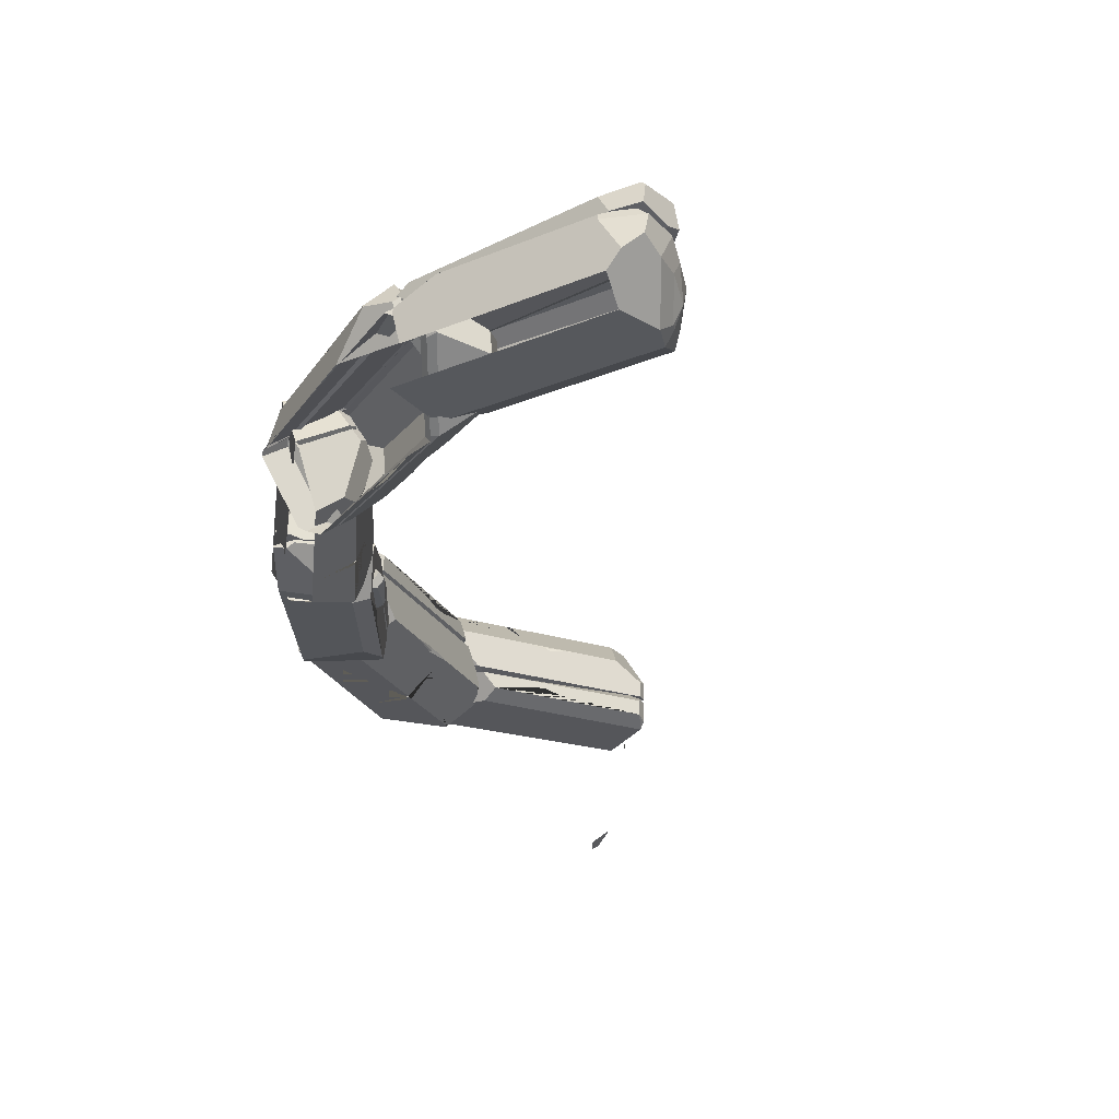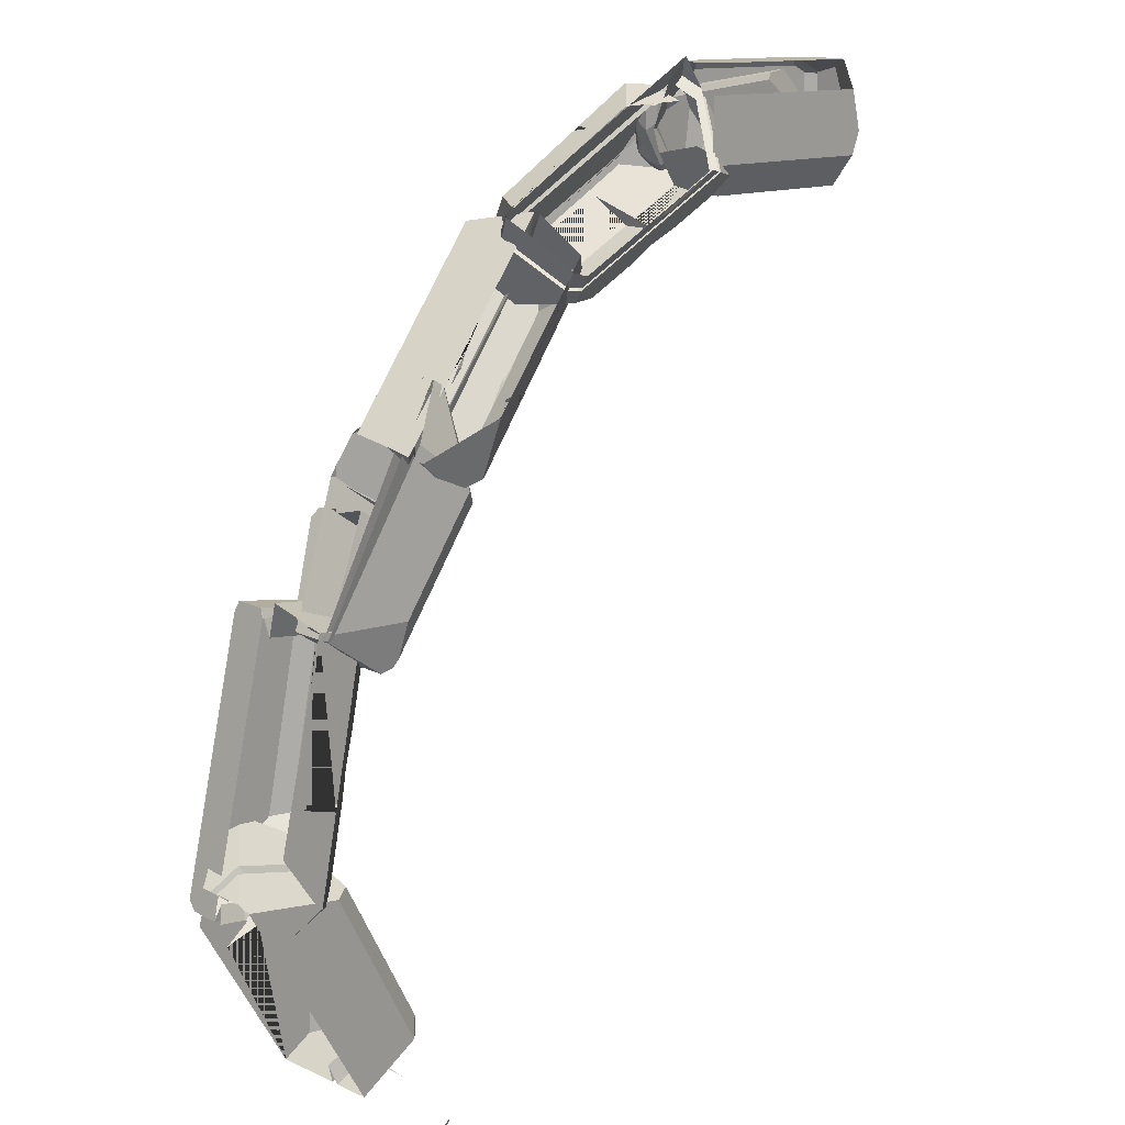
<metadata>
{"format":"obj","ext":"obj","renderer":"f3d","projection":"perspective","resolution":1024,"background":"white","views":[{"elev":-26.0,"azim":36.7,"up":"+Y"},{"elev":17.6,"azim":-47.8,"up":"+Z"}]}
</metadata>
<code>
o GR5_Cube.181
v -194.6 23.73 1.189
v -193.8 24.34 1.312
v -194.1 23.5 2.364
v -194.6 23.44 1.692
v -193.7 24.34 1.378
v -192.1 31.49 2.024
v -192.2 30.34 1.97
v -192.4 27.69 1.863
v -192.1 32.5 1.89
v -192.4 27.69 1.863
v -192.1 30.94 1.974
v -193.2 29.45 8.873
v -199.3 28.68 11.16
v -193.7 33.34 1.142
v -193.7 28.68 1.142
v -197.9 33.34 8.648
v -199.5 29.06 11.49
v -199.5 30.99 11.57
v -195 33.34 8.31
v -194.9 33.34 8.004
v -193.8 32.32 8.545
v -192.8 29.54 8.041
v -192.4 29.33 7.217
v -194.3 29.82 10.92
v -193.7 30.25 1.142
v -199.5 30.23 11.54
v -198.5 30.12 12.08
v -194.4 30.08 11.15
v -193.7 30.53 1.142
v -199.5 30.57 11.55
v -198.3 30.41 12.24
v -194.5 29.89 10.6
v -193.9 30.54 1.96
v -199 30.2 11.08
v -198 30.09 11.6
v -190.8 30.17 3.556
v -192.4 33.34 1.825
v -192.3 33.34 3.041
v -191 31.78 4.492
v -190.6 28.93 2.774
v -190.4 29.11 3.376
v -190.4 29.98 3.189
v -190.5 29.9 2.793
v -190.4 29.86 3.345
v -190.5 30.13 2.798
v -190.4 30.08 3.335
v -190.4 30.12 3.186
v -190.4 30.84 3.303
v -190.5 30.95 2.814
v -197.6 32.36 12.7
v -196.9 33.34 11.68
v -196.9 31.89 13.07
v -196.8 33.34 11.66
v -194.9 32.8 8.101
v -196.5 33.34 7.269
v -194 29.11 10.32
v -194.8 28.68 10.16
v -190.9 28.68 2.613
v -190.8 28.71 2.633
v -190.4 29.11 3.377
v -192.9 29.37 8.065
v -193 29.44 8.062
v -192.1 31.78 6.637
v -192.8 31.75 7.875
v -193.4 31.78 9.125
v -192.8 31.85 7.709
v -192.7 31.63 7.714
v -194.9 31.78 12.15
v -195 31.4 12.28
v -196.1 31.95 12.93
v -195.8 32.2 12.65
v -178.9 30.65 35.77
v -185.3 28.18 35.84
v -178.8 28.14 39.09
v -175.6 28.03 39.01
v -176.5 30.81 38.67
v -179.9 29.65 38.27
v -180.2 29.64 38.14
v -179.8 30.36 37.45
v -179.7 30.67 35.46
v -180.3 30.62 35
v -176 30.75 37.46
v -176.2 30.75 37.54
v -175.3 28.92 38.55
v -176.2 30.58 37.45
v -184.4 29.56 36.05
v -183.3 30.67 35.25
v -183.5 30.55 33.26
v -184.1 30.28 33.66
v -183.8 30.59 33.79
v -184.1 30.62 34.21
v -175.8 29.45 39.57
v -177 29.63 39.72
v -176.2 30.67 38.96
v -175.6 29.82 39.2
v -177.1 29.7 39.69
v -179.9 29.62 37.87
v -180.2 28.47 38.35
v -176.2 30.59 36.72
v -183.5 30.55 33.26
v -179.6 30.61 35.39
v -179.6 30.52 35.47
v -181.5 30.71 36.16
v -180.4 30.67 36.69
v -179.4 30.75 37.21
v -180.6 30.64 36.69
v -180.6 30.69 36.54
v -178.6 25.16 35.83
v -174.3 29.36 39.41
v -177.4 28.99 34.25
v -177.7 29 34.1
v -177.8 27.42 34.14
v -179.4 25.22 35.35
v -180.4 25.16 35.14
v -176.4 25.31 36.53
v -174.6 28.89 39.93
v -174.3 27.93 39.38
v -176.1 25.46 36.45
v -174.4 29.1 39.7
v -174.1 27.86 39.01
v -176.6 25.58 36.54
v -185 29.05 34.71
v -175.1 28.7 39.54
v -174.9 27.77 39.01
v -183.7 26.03 33.05
v -182.8 29.2 31.78
v -182.3 26.77 32.13
v -184.9 25.42 33.68
v -184.4 25.18 33.5
v -184.2 25.85 32.94
v -184.6 25.98 32.97
v -184.1 25.64 32.96
v -184.5 26.11 32.8
v -184.1 25.77 32.79
v -184.2 25.88 32.78
v -183.8 26.24 32.24
v -184.2 26.59 32.2
v -173.2 28.45 37.24
v -173.9 28.94 35.9
v -173.2 27.51 37.1
v -174 28.85 35.81
v -177.8 28.66 34.54
v -178 30.45 35.2
v -177.3 24.9 36.74
v -185.1 25.52 34.01
v -184.4 25.18 33.5
v -179.5 25.17 35.54
v -179.4 25.33 35.61
v -180.1 26.68 33.13
v -178.8 26.68 33.81
v -177.5 26.58 34.3
v -178.9 26.8 33.7
v -179 26.58 33.78
v -174.5 26.46 35.71
v -174.4 26.22 36.04
v -173.4 27.02 36.45
v -173.7 27.08 36.03
v -175.1 28.14 40.75
v -185.7 28.14 35.56
v -184 30.76 32.55
v -176.2 30.67 36.26
v -176.3 30.7 36.57
v -183.9 29.48 31.77
v -183.7 29.64 31.74
v -185 29.2 34.67
v -185.1 29 34.45
v -184.2 30.61 32.58
v -184.1 30.8 32.82
v -184.1 30.77 32.6
v -185.2 28.82 34.64
v -185.1 29.03 34.88
v -185 29.03 34.77
v -185.5 28.27 35.75
v -188.5 27.93 25.33
v -188.5 27.68 25.04
v -188.8 27.33 25.09
v -189.9 27.35 23.55
v -189.9 27.62 23.55
v -189.5 27.45 23.7
v -189.6 27.35 23.65
v -190.2 27.36 23.59
v -190.2 27.85 23.58
v -189 27.39 25.39
v -189 27.34 25.36
v -188.9 28.26 25.38
v -190.5 28.58 23.66
v -192.9 28.93 25.37
v -193.2 27.54 19.84
v -195.5 27.9 21.55
v -192.8 31.34 24.99
v -193 31.55 24.62
v -191 31.24 23.19
v -190.7 31.03 23.48
v -191.3 31.02 22.43
v -191.1 30.71 22.42
v -195.4 29.73 21.26
v -195.1 30.28 21.62
v -193.1 28.5 19.69
v -192.3 29.89 20.51
v -192.4 30.09 20.55
v -193.1 29.99 20.26
v -193.5 29.38 19.87
v -192.8 30.36 25.14
v -195.4 29.28 21.33
v -190.5 30.17 23.41
v -192.8 29.17 20.08
v -193.4 29.12 19.82
v -192.6 29.42 20.23
v -192.8 30.58 25.11
v -195.4 29.55 21.29
v -193.5 29.37 19.87
v -192.8 30.31 24.97
v -195.2 29.48 21.37
v -190.7 30.11 23.37
v -193.4 29.31 20.02
v -190.9 30.09 23.03
v -193 30.29 24.7
v -192.7 29.32 20.3
v -192.4 29.45 20.46
v -190.9 30.43 22.83
v -191.6 30.23 21.85
v -191.7 30.18 21.92
v -190.6 30.55 23.16
v -190.5 30.6 23.38
v -190.5 30.2 23.41
v -190.5 30.36 23.39
v -190.5 30.35 23.3
v -190.6 30.49 23.2
v -189.8 27.19 24.06
v -190 28.9 30.09
v -190 29.81 24.24
v -190.3 27.3 23.34
v -190.8 27.14 22.72
v -188.5 27.57 25.79
v -196.1 28.63 21.31
v -190.1 28.37 30.1
v -193.5 27.9 19.43
v -193 27.82 19.54
v -193 28.59 19.47
v -190.7 30.36 24.94
v -189 26.85 25.25
v -189.5 26.55 25.83
v -190.3 27.15 23.44
v -190.4 27.23 23.57
v -190.9 29.32 22.14
v -190.2 29.27 23.23
v -189.4 29.25 24.16
v -190.3 29.37 23.14
v -190.3 29.17 23.06
v -191.3 30.94 27.66
v -190.1 30.52 24.65
v -190.6 30.63 25.02
v -188.9 30.24 26.46
v -189.9 30.57 28.12
v -192.1 31.09 26.55
v -196.2 27.2 21.38
v -196 27.11 21.7
v -192.9 27.06 19.88
v -193.1 27.15 19.6
v -193.6 27.24 19.48
v -192.7 26.71 21.45
v -192.9 27.04 19.94
v -189.6 26.59 26.33
v -191.7 26.91 28.04
v -190.2 27.68 30.1
v -189.7 27.63 29.79
v -196 29.33 21.28
v -193.4 28.65 19.38
v -193.2 28.67 19.42
v -191.8 30.94 25.75
v -192.3 31.1 26.18
v -190.7 30.63 24.88
v -190.3 30.51 24.47
v -192.1 31.12 26.08
v -191.4 30.86 25.52
v -191.1 29.33 21.84
v -192.8 28.72 19.62
v -191.2 29.59 21.97
v -192.8 28.97 19.62
v -193.5 28.14 19.42
v -193.9 28.01 19.71
v -193 28.24 19.5
v -196.2 27.29 21.38
v -190.1 27.76 30.1
v -190 28.37 30.08
v -193.5 28.4 19.4
v -194.3 28.14 20.03
v -193 28.51 19.48
v -196.2 27.58 21.36
v -190.1 28.36 30.1
v -189.8 28.26 28.35
v -193.6 28.23 19.62
v -194.1 28.06 20.01
v -193.2 28.32 19.69
v -195.9 27.49 21.33
v -190.6 27.99 28.92
v -189.8 28.26 28.35
v -189.8 29.01 29.96
v -189.5 28.22 29.72
v -189 28.01 28.75
v -187.9 28.36 26.39
v -189.5 29.81 29.03
v -188.1 29.45 26.38
v -189.4 27.88 29.62
v -189.2 28.1 29.15
v -188 28.71 26.36
v -189.3 28.06 29.33
v -189.4 27.98 29.65
v -187.9 28.69 26.3
v -189.6 28.49 29.8
v -189.3 28.12 29.24
v -188 28.77 26.36
v -189.3 28.12 29.24
v -195.4 29.51 22.05
v -187 29.93 28.97
v -191.9 30.08 27.94
v -184 25.8 34.19
v -185.3 30.69 35.09
v -189 25.34 28.83
v -192.3 28.04 27.88
v -191.7 26.74 27.34
v -188.5 28.2 25.7
v -186.8 26.48 28.69
v -186.6 26.49 28.91
v -186.3 27.72 28.58
v -186.4 29.92 29.54
v -186 30.08 30.19
v -188.1 29.59 27.4
v -184 28.24 35.56
v -192 27.25 27.55
v -191.4 27.83 27.01
v -188.2 29.41 27.17
v -183.9 28.05 35.49
v -191.8 27.03 27.46
v -191.2 27.78 26.77
v -188.1 29.43 27.66
v -184.1 28.19 35.1
v -191.5 27.41 27.85
v -190.9 27.97 27.33
v -183.6 29.56 32.73
v -183.3 26.46 33.45
v -183.5 26.71 32.47
v -183.4 28.56 31.53
v -183.6 30.35 33.55
v -183.6 30.4 33
v -183.3 29.72 33.29
v -183.3 29.9 32.84
v -183.2 29.57 33.23
v -183.3 29.75 32.79
v -183 29.24 32.62
v -182.9 29.03 33
v -190.2 26.8 25.83
v -189 26.28 26.28
v -188.8 27.94 25.51
v -189.9 27.49 25.55
v -188.9 26.33 26.27
v -186.9 26.86 28.97
v -187.7 25.67 29.73
v -188 30.09 28.01
v -188.6 30.27 28.32
v -183.9 30.6 33.75
v -183.6 30.4 33
v -186.5 30 29.57
v -186.6 29.88 29.58
v -184.8 28.46 29.99
v -185.6 28.39 29.12
v -186.4 28.36 28.2
v -185.6 28.3 29.22
v -185.5 28.5 29.26
v -193.9 31.49 14.36
v -199.2 32.25 10.61
v -196.3 27.59 21.71
v -198.5 27.59 13.39
v -199.3 31.87 10.24
v -195.8 27.59 14.45
v -195.7 27.59 14.79
v -194.5 28.62 14.54
v -193.7 31.39 15.28
v -193.5 31.6 16.18
v -194.4 31.12 12.11
v -199.3 30.7 10.19
v -198.2 30.82 9.914
v -194.5 30.85 11.86
v -196.3 30 22.34
v -199.3 30.36 10.17
v -197.9 30.53 9.825
v -194.6 31.04 12.38
v -196.3 30.39 20.87
v -198.9 30.73 10.76
v -197.9 30.84 10.5
v -192.9 30.76 20.12
v -194.9 27.59 21.39
v -194.5 27.59 20.24
v -192.8 29.16 19.17
v -192.9 32 21.19
v -192.6 31.82 20.4
v -192.6 30.96 20.57
v -192.5 31.08 20.43
v -192.8 30.41 21.55
v -192.5 30.85 20.44
v -192.6 30.82 20.58
v -192.5 30.1 20.48
v -192.8 29.98 20.92
v -197.2 28.58 9.545
v -196.7 27.59 10.72
v -196.4 29.04 9.366
v -196.6 27.59 10.77
v -195.7 28.14 14.68
v -197.5 27.59 15.07
v -194.3 31.82 12.77
v -195.1 32.25 12.72
v -192.6 31.82 20.4
v -193.8 31.56 15.24
v -193.9 31.5 15.19
v -193.4 29.16 16.81
v -193.8 29.19 15.43
v -194 29.16 14.08
v -193.8 29.09 15.59
v -193.7 29.3 15.62
v -194.7 29.16 10.76
v -194.8 29.53 10.61
v -195.6 28.99 9.72
v -195.4 28.73 10.06
v -196.3 32.03 21.97
v -196.4 32.25 21.49
v -193.3 32.25 20.79
v -196.3 30.64 21.6
v -196.3 30.8 21.97
v -196.4 30.68 21.6
v -192.8 31.16 21.19
v -192.8 31.01 20.79
v -166 26.5 36.28
v -165.2 27.75 37.29
v -164.9 29.05 39.17
v -166.5 29.03 39.93
v -164.9 28.15 39.45
v -165.5 27.53 39.93
v -166.1 29.44 39.51
v -166.5 29.22 39.93
v -164.9 29.05 39.11
v -165.4 29.43 39.17
v -165.3 28.42 36.87
v -165.5 29.4 38.04
v -166.6 29.31 35.64
v -166 28.37 35.43
v -166.1 26.49 36.05
v -166.4 26.85 35.3
v -166.5 26.03 38.82
v -166.1 26.84 39.98
v -165.7 27.29 36.11
v -166.3 27.21 35.29
v -175.7 25.92 36.6
v -174.8 26.55 35.22
v -174.9 27.21 35.21
v -175.9 26.01 39.41
v -176 25.93 37.1
v -176.3 26.51 37.41
v -172.9 29.42 39.95
v -173.1 29.19 40.35
v -174.5 26.81 40.52
v -176.2 28.09 39.94
v -175 28.37 40.49
v -174.2 29.29 36.12
v -174.6 28.87 35.57
v -175.4 28.44 35.52
v -176.3 28.43 36.96
v -175.1 29.34 37.71
v -176.3 28.79 37.89
v -166.5 25.94 36.03
v -166 25.98 37.01
v -165 27.74 38.42
v -165 29.01 37.63
v -166.4 28.76 35.02
v -166.2 28.87 35.32
v -166.9 27.24 34.7
v -167 26.57 34.73
v -175.5 30.38 36.88
v -176.2 29.75 37.56
v -176.4 29.11 38.81
v -174.9 29.13 39.28
v -176.5 29.54 38.99
v -175.8 29.85 39.29
v -175.2 28.93 39.02
v -174.9 29.04 39.28
v -176.4 29.11 38.77
v -176 28.93 38.81
v -176.2 29.43 37.29
v -175.9 28.95 38.06
v -174.8 29.02 36.46
v -175.5 29.47 36.33
v -175.4 30.38 36.72
v -175.1 30.21 36.22
v -174.9 30.59 38.53
v -175.3 30.19 39.31
v -175.8 29.99 36.78
v -175.2 30.04 36.22
v -165.8 30.78 36.87
v -166.7 30.47 35.98
v -166.5 30.15 35.97
v -165.5 30.72 38.71
v -165.5 30.78 37.18
v -165.1 30.5 37.38
v -168.4 29.03 39.15
v -168.2 29.14 39.41
v -166.8 30.31 39.47
v -165.4 30.6 38.96
v -165.2 30.47 38.93
v -165.2 29.71 39.06
v -166.4 29.56 39.46
v -167.3 29.13 36.6
v -166.9 29.34 36.22
v -166.1 29.56 36.17
v -165.1 29.56 37.1
v -166.3 29.11 37.63
v -165.1 29.39 37.72
v -175 30.65 36.69
v -175.4 30.63 37.35
v -176.4 29.75 38.31
v -176.4 29.14 37.8
v -175.1 29.29 36.05
v -175.3 29.23 36.25
v -174.6 30.04 35.82
v -174.5 30.36 35.83
f 2 1 4 3 5
f 8 7 11 6 9 10
f 56 12 22 23 41 44 24
f 26 17 27
f 12 61 62
f 34 26 27 35
f 32 35 27 24
f 60 56 57 58 59
f 19 21 54
f 20 55 54
f 30 34 35 31
f 28 31 35 32
f 42 36 32 24 44
f 51 50 52 70 71 53
f 46 48 39 63 67 65 68 69 28
f 38 39 48 49 37
f 36 47 46 28 32
f 33 29 45 47 36
f 29 14 37 49 45
f 25 33 36 42 43
f 42 44 41 40 43
f 45 49 48 46 47
f 22 12 62
f 53 71 68 65 66 63 39 38 20 21 19
f 54 55 19
f 14 16 51 53 19 55 20 38 37
f 18 30 31 52 50
f 54 21 20
f 41 60 59 40
f 15 25 43 40 59 58
f 13 15 58 57
f 24 27 17 13 57 56
f 41 23 61 12 56 60
f 62 61 23
f 62 23 22
f 63 66 64
f 64 66 65
f 65 67 64
f 64 67 63
f 70 69 68 71
f 69 70 52 31 28
f 99 72 80 81 88 90 82
f 92 93 74 75
f 72 101 102
f 77 79 97
f 78 98 97
f 89 85 82 90
f 90 91 87 103 107 105 76 83
f 96 94 76 105 106 103 87 86 78 79 77
f 86 87 91
f 89 90 83 85
f 89 91 90
f 80 72 102
f 83 95 84
f 97 98 77
f 73 74 93 96 77 98 78 86
f 93 92 95 94 96
f 97 79 78
f 88 81 101 72 99 100
f 102 101 81
f 102 81 80
f 103 106 104
f 104 106 105
f 105 107 104
f 104 107 103
f 88 89 90
f 73 86 91 89
f 75 84 95 92
f 83 84 85
f 85 84 99
f 82 85 99
f 76 94 95 83
f 144 108 113 114 129 132 115
f 126 127 136 137 163 164
f 160 164 163 167 169
f 116 158 117
f 108 147 148
f 123 116 117 124
f 121 124 117 115
f 110 112 142
f 122 165 166
f 111 143 142
f 119 123 124 120
f 159 170 131 128 145
f 118 120 124 121
f 130 125 121 115 132
f 139 138 140 156 157 141
f 134 136 127 149 153 151 154 155 118
f 125 135 134 118 121
f 166 167 163 137 133
f 138 139 161 162 109
f 116 123 122 172 171
f 132 129 128 131
f 133 137 136 134 135
f 113 108 148
f 141 157 154 151 152 149 127 126 111 112 110
f 142 143 110
f 123 119 165 122
f 109 119 120 140 138
f 142 112 111
f 158 116 171 173
f 129 114 147 108 144 146
f 148 147 114
f 148 114 113
f 149 152 150
f 150 152 151
f 151 153 150
f 150 153 149
f 156 155 154 157
f 155 156 140 120 118
f 161 160 169 168 162
f 160 161 139 141 110 143 111 126 164
f 125 122 166 133
f 167 168 169
f 167 166 165 168
f 170 171 172
f 170 159 173 171
f 170 172 122 125 130 131
f 135 125 133
f 130 132 131
f 168 165 119 109 162
f 179 175 176 180
f 180 177 178 179
f 185 183 174
f 182 185 174 175 179 178
f 182 178 177 181
f 181 177 180 176 184
f 176 175 174 183 184
f 182 181 184 183 185
f 187 189 188 186
f 192 191 190 193
f 200 194 195 199
f 228 223 224 226 225 227
f 226 224 193 190 209
f 207 206 198
f 201 202 196 197
f 209 190 191 197 196 210
f 197 191 192 194 200 201
f 227 219 220 228
f 210 196 202 211
f 215 218 206 207
f 214 216 205
f 189 204 207 198 188
f 214 205 203 212
f 212 203 217
f 213 210 211 215
f 200 199 208 211 202 201
f 216 206 218
f 211 208 218 215
f 188 198 206 216 214 186
f 204 213 215 207
f 186 214 212 187
f 228 220 221 219 208 199 195 223
f 221 220 222 219
f 222 220 219
f 205 225 226 209 203
f 205 216 218 208 219 227 225
f 194 192 193 224 223 195
f 229 243 244
f 262 241 242 261
f 251 231 240 252
f 272 270 240
f 232 229 244
f 301 300 234
f 289 235 287
f 265 264 263 266
f 258 233 243 229 241 262
f 244 243 233
f 244 233 232
f 245 248 246
f 246 248 247
f 247 249 246
f 246 249 245
f 310 285 299
f 271 255 274
f 279 278 276 277
f 298 302 254 250 230
f 258 262 261 257 256 260 259
f 237 238 259 260
f 241 229 232 233 258 259 238 234
f 264 257 261 242 263
f 251 252 275 274 255 250 254 253
f 240 231 273 272
f 240 270 275 252
f 286 268 269 239 288
f 281 280 237
f 270 272 273 278 279 314 271 274 275
f 269 279 277 239
f 288 239 277 276 245 249 247 312
f 302 298 310 312 303
f 256 283 281 237 260
f 237 280 282 238
f 293 292 280 281
f 300 301 309 308 304
f 295 289 287 293
f 292 286 288 294
f 235 267 268 286 287
f 236 290 285
f 312 310 299 313 311
f 283 295 293 281
f 287 286 292 293
f 280 292 294 282
f 305 291 297 307
f 312 311 291 306
f 296 295 293 292 294 306 291 297
f 291 311 313 297
f 306 305 307 308 309
f 286 288 312 310 285 290 289 287
f 284 283 281 280 282 309 308
f 296 284 308 307 297
f 282 294 306 309
f 306 291 305
f 284 265 266 304 308
f 253 303 312 247 248 245 276 278 273 231 251
f 254 302 303 253
f 294 288 312 306
f 238 282 309 301 234
f 234 300 304 266 263 242 241
f 290 296 297 313 299 285
f 230 236 285 310 298
f 314 279 269 268 267
f 359 315 326 327 345 347 328
f 352 353 319 321
f 330 320 331
f 315 363 364
f 338 330 331 339
f 320 330 329 318 316
f 336 339 331 328
f 362 359 360 361
f 323 325 357
f 324 358 357
f 334 338 339 335
f 332 335 339 336
f 347 340 336 328
f 349 350 343 365 369 367 322 332
f 356 354 322 367 368 365 343 342 324 325 323
f 342 343 350 351 341
f 340 349 332 336
f 337 333 348 349 340
f 333 317 341 351 348
f 329 337 340 347 346
f 347 345 344 346
f 348 351 350 349
f 326 315 364
f 322 354 355 335 332
f 357 358 323
f 317 319 353 356 323 358 324 342 341
f 353 352 355 354 356
f 321 334 335 355 352
f 357 325 324
f 345 362 361 344
f 318 329 346 344 361
f 316 318 361 360
f 328 331 320 316 360 359
f 345 327 363 315 359 362
f 364 363 327
f 364 327 326
f 365 368 366
f 366 368 367
f 367 369 366
f 366 369 365
f 410 370 378 379 396 398 380
f 381 374 382
f 370 413 414
f 389 381 382 390
f 412 410 411 426 395
f 387 390 382 380
f 375 377 408
f 376 409 408
f 385 389 390 386
f 424 428 430 395
f 383 386 390 387
f 397 391 387 380 398
f 405 404 406 422 423 407
f 400 402 394 415 419 417 420 421 383
f 393 394 402 403 392
f 391 401 400 383 387
f 388 384 399 401 391
f 384 372 392 403 399
f 399 403 402 400 401
f 378 370 414
f 407 423 420 417 418 415 394 393 376 377 375
f 408 409 375
f 372 373 405 407 375 409 376 393 392
f 408 377 376
f 396 412 395
f 397 398 396 395 430 431
f 374 381 429 428 424 425 371
f 380 382 374 371 411 410
f 396 379 413 370 410 412
f 414 413 379
f 414 379 378
f 415 418 416
f 416 418 417
f 417 419 416
f 416 419 415
f 422 421 420 423
f 421 422 406 386 383
f 426 425 424 395
f 371 425 426 411
f 427 428 429
f 427 431 430 428
f 427 388 391 397 431
f 452 453 476 469
f 438 439 435 434 440 441
f 437 436 434 435
f 434 436 471 472 440
f 467 458 438 441 443 444 463
f 472 443 441 440
f 472 474 444 443
f 462 460 449 437 435 439 459
f 470 471 436 437 449 448
f 446 447 450
f 463 444 474 473 464
f 475 476 453 454
f 455 456 452 469 470 448
f 438 458 459 439
f 462 459 458 467 468 461
f 453 452 456 457 466 465 454
f 454 465 464 473 475
f 466 468 467 463 464 465
f 446 432 470 469
f 432 433 471 470
f 433 442 472 471
f 445 473 474
f 442 445 474 472
f 451 447 476 475
f 447 446 469 476
f 445 451 475 473
f 445 442 450
f 442 433 450
f 432 446 450
f 451 445 450
f 447 451 450
f 433 432 450
f 497 498 523 516
f 483 484 480 479 485 486
f 506 505 509 508 507
f 482 481 479 480
f 479 481 518 519 485
f 514 503 483 486 488 489 510
f 519 488 486 485
f 519 521 489 488
f 509 505 494 482 480 484 504
f 517 518 481 482 494 493
f 491 492 495
f 510 489 521 520 511
f 507 502 501 500 506
f 522 523 498 499
f 500 501 497 516 517 493
f 483 503 504 484
f 513 502 507 508 515
f 500 493 494 505 506
f 509 504 503 514 515 508
f 498 497 501 502 513 512 499
f 499 512 511 520 522
f 513 515 514 510 511 512
f 491 477 517 516
f 477 478 518 517
f 478 487 519 518
f 490 520 521
f 487 490 521 519
f 496 492 523 522
f 492 491 516 523
f 490 496 522 520
f 490 487 495
f 487 478 495
f 477 491 495
f 496 490 495
f 492 496 495
f 478 477 495

</code>
